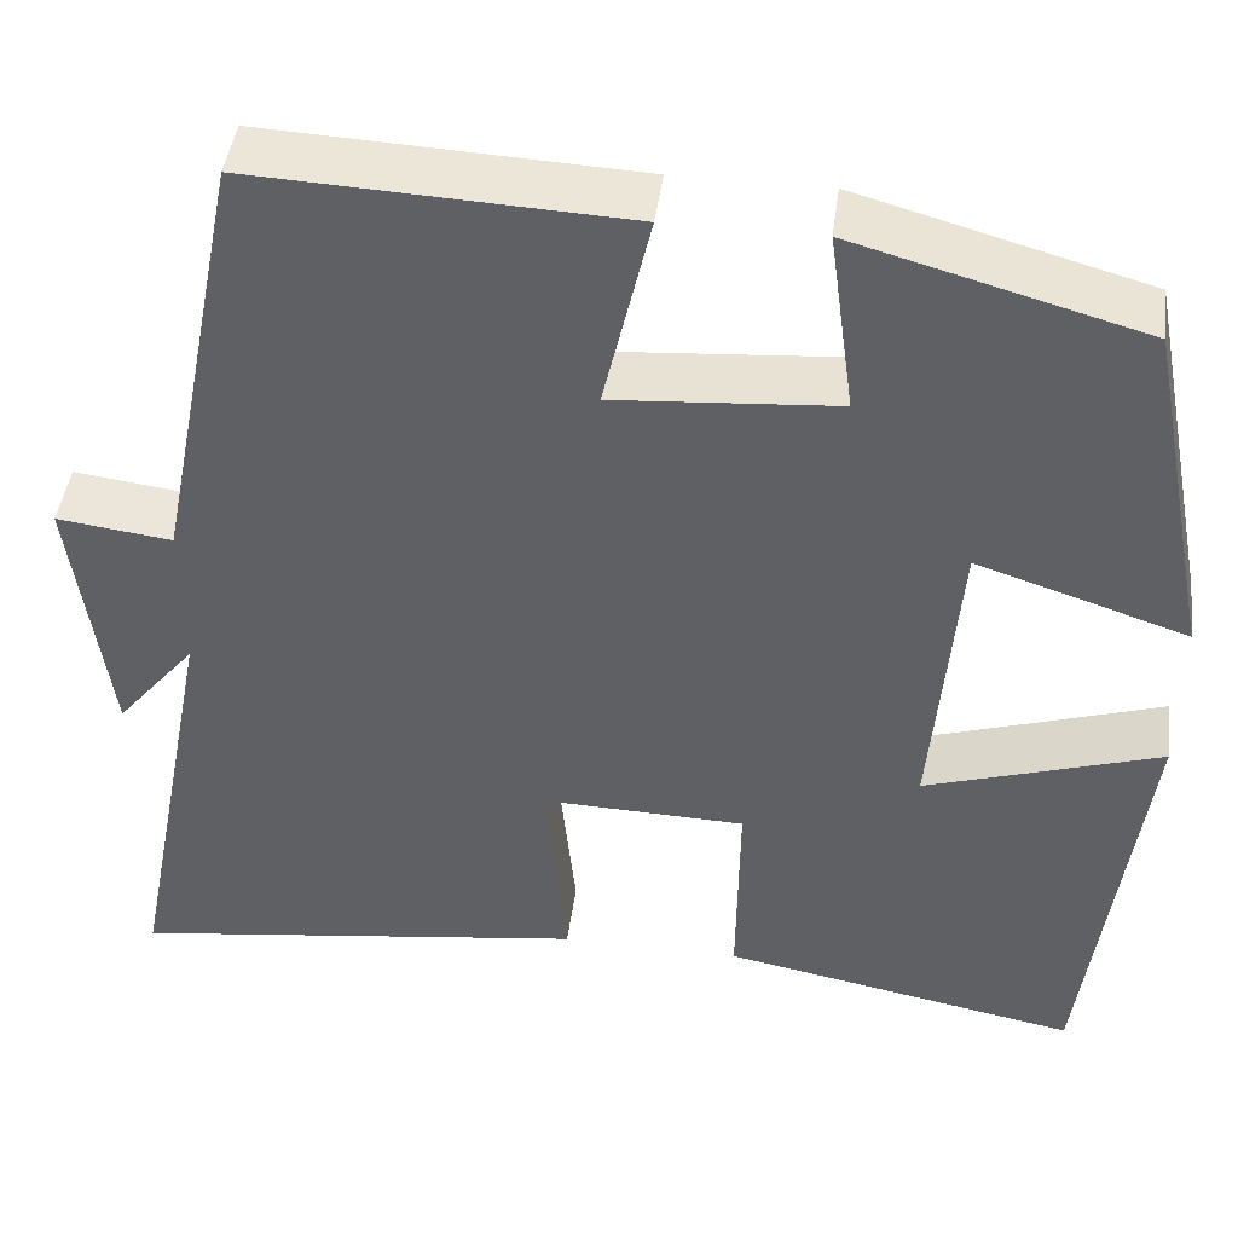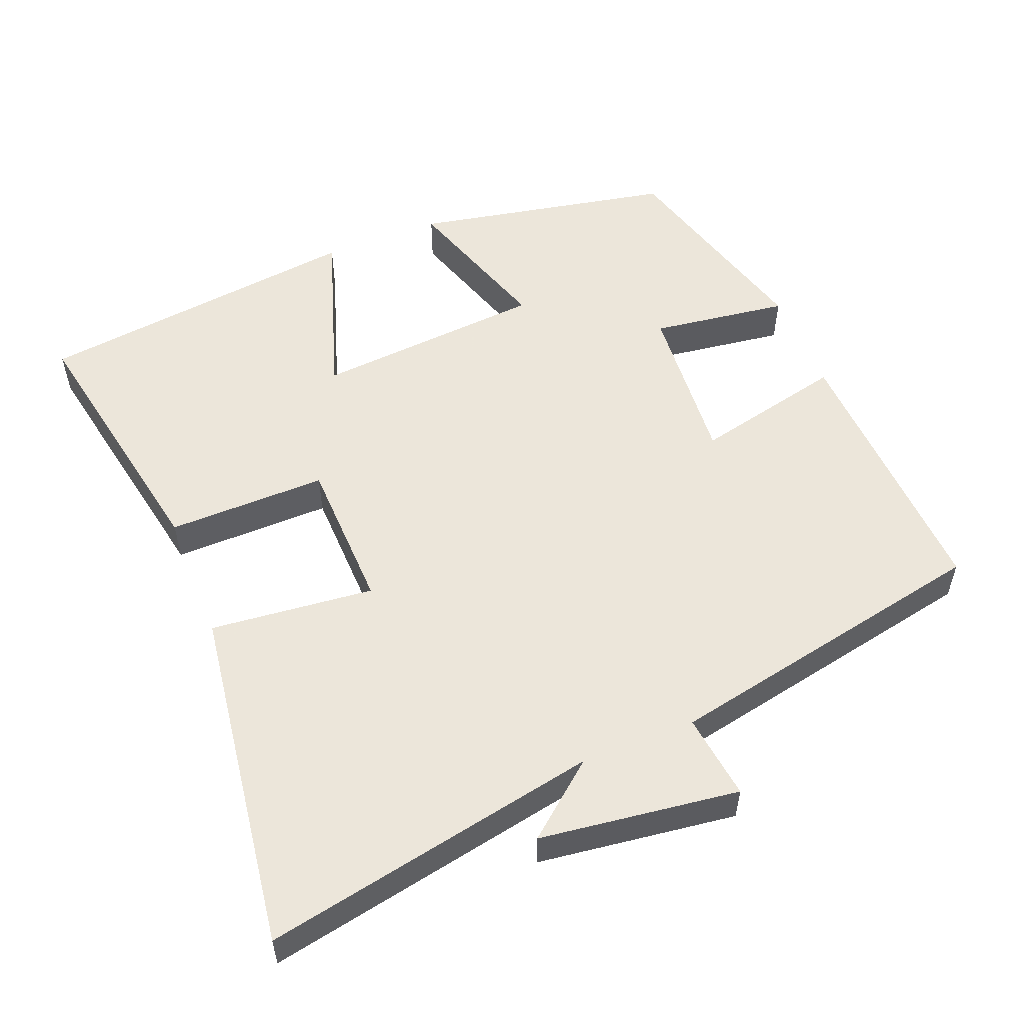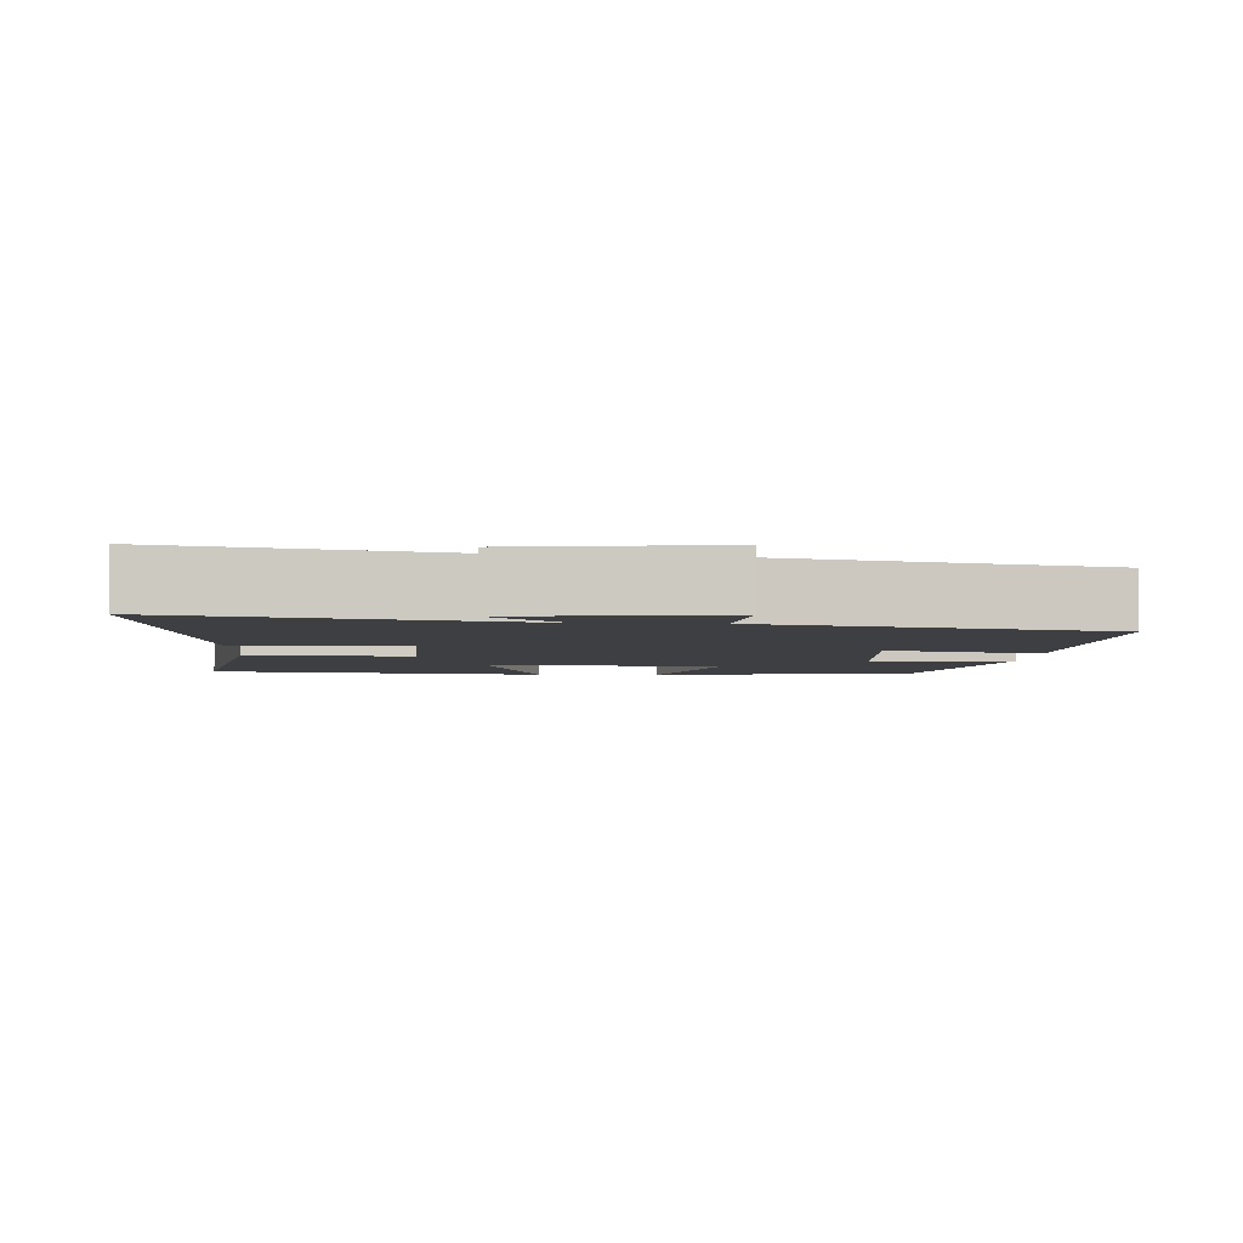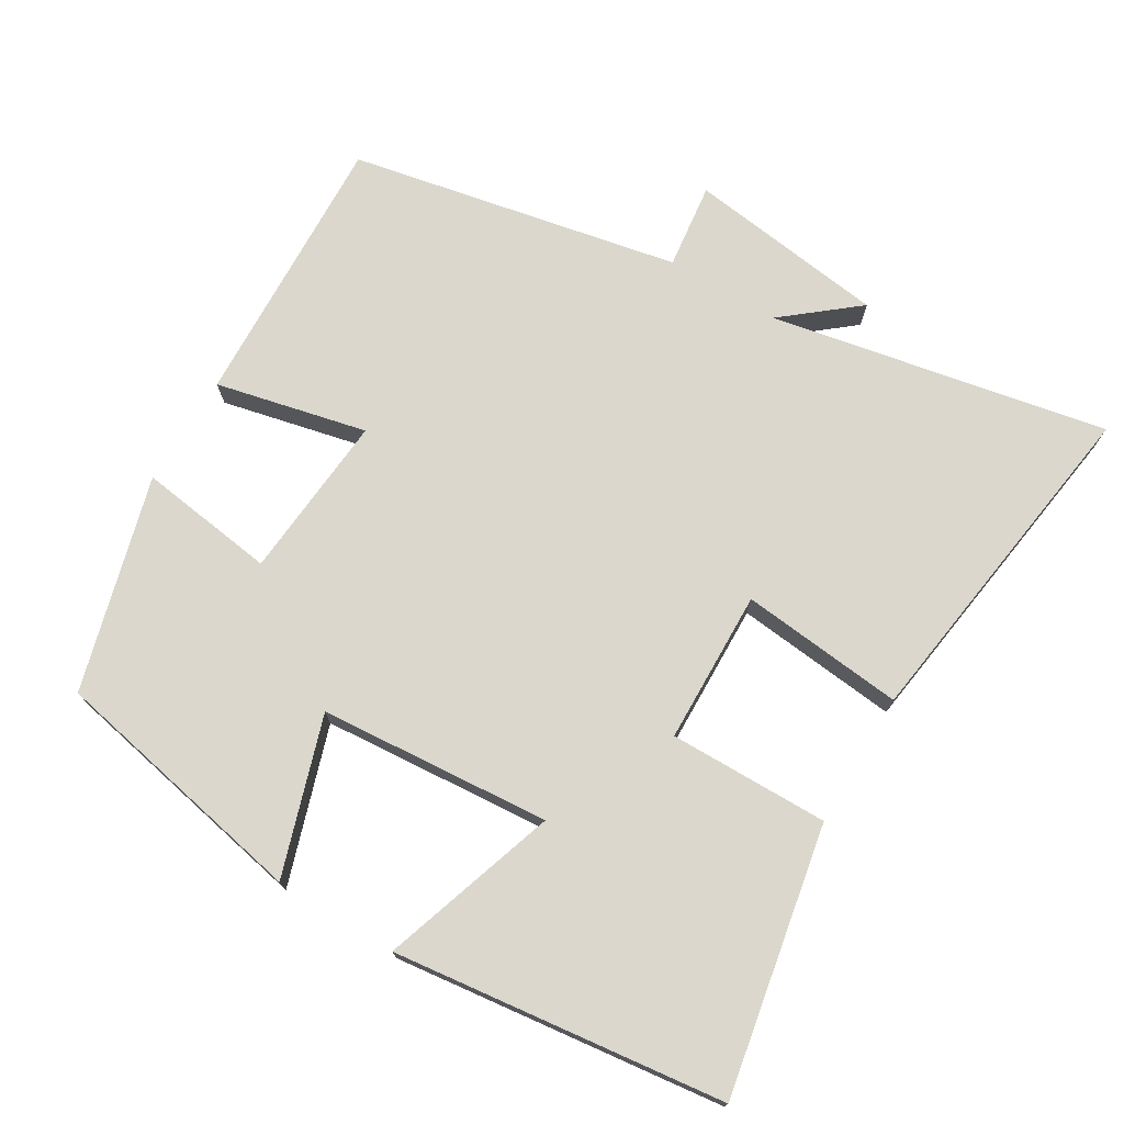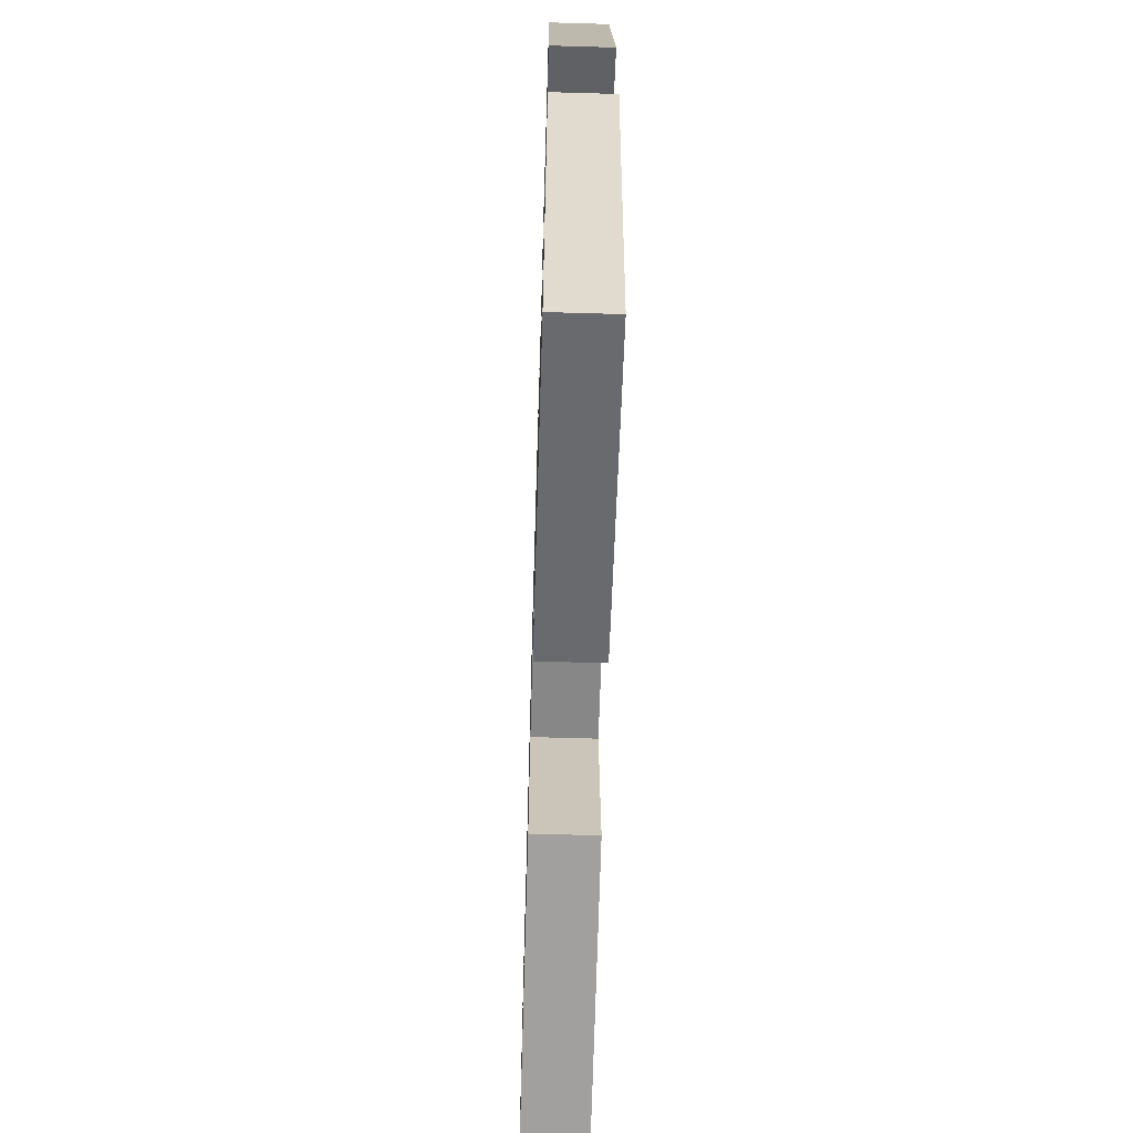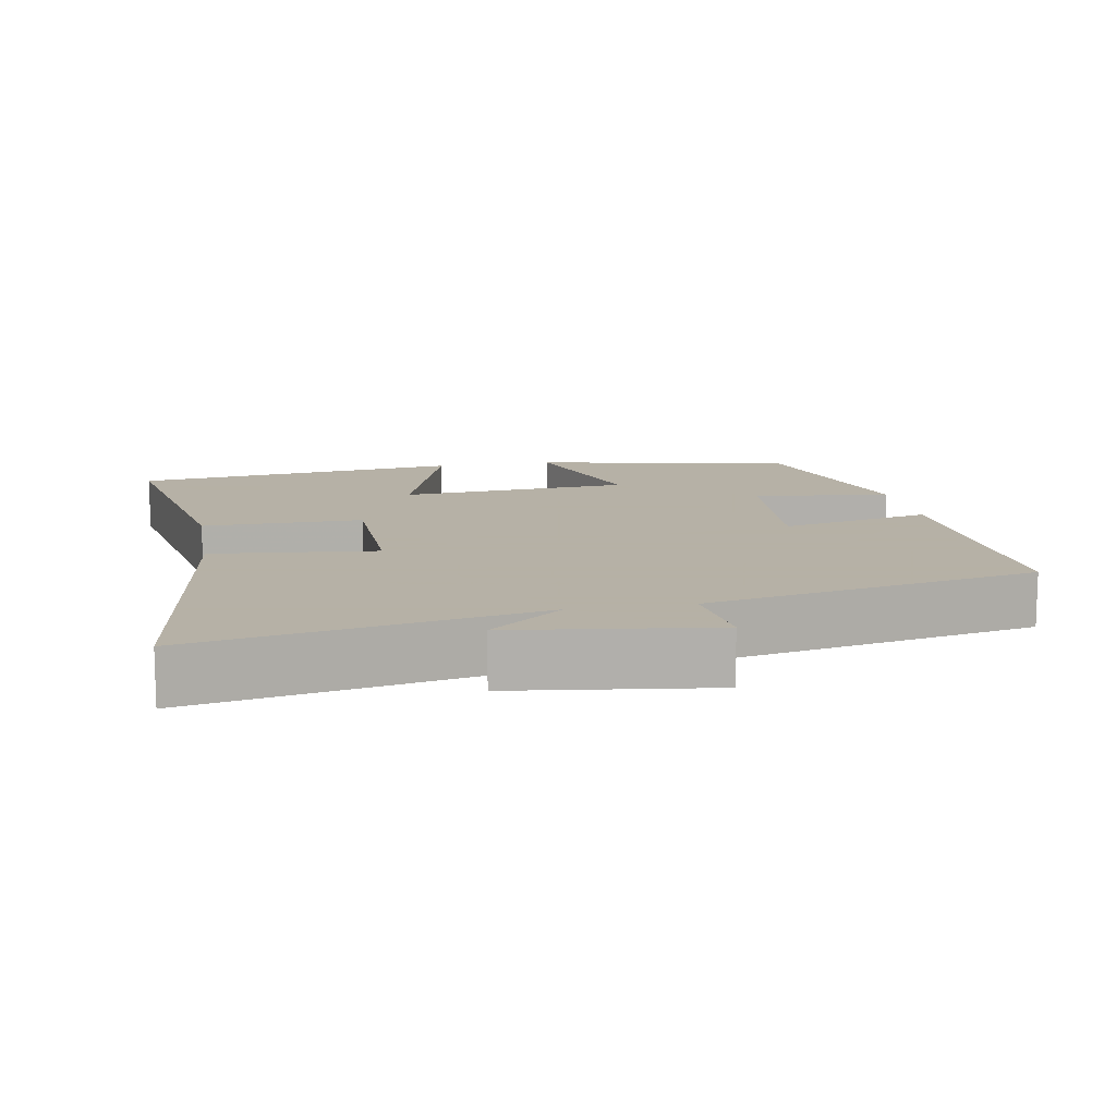
<metadata>
{"format":"obj","ext":"obj","renderer":"f3d","projection":"perspective","resolution":1024,"background":"white","views":[{"elev":44.8,"azim":7.5,"up":"+Z"},{"elev":54.2,"azim":-111.8,"up":"+Y"},{"elev":-4.3,"azim":-93.3,"up":"+Y"},{"elev":73.4,"azim":121.1,"up":"+Y"},{"elev":-64.0,"azim":88.3,"up":"+Z"},{"elev":12.1,"azim":-100.2,"up":"+Y"}]}
</metadata>
<code>
v 0.443 0.07 -0.571
v 0.073 0.07 -0.5
v 0.076 0.07 -0.279
v -0.136 0.07 -0.273
v -0.113 0.07 -0.5
v -0.591 0.07 -0.566
v -0.5 0.07 -0.1
v -0.583 0.07 -0.201
v -0.619 0.07 0.075
v -0.5 0.07 0.06
v -0.408 0.07 0.517
v -0.024 0.07 0.5
v -0.072 0.07 0.291
v 0.158 0.07 0.309
v 0.132 0.07 0.5
v 0.429 0.07 0.417
v 0.5 0.07 0.056
v 0.283 0.07 0.127
v 0.257 0.07 -0.193
v 0.5 0.07 -0.114
v 0.443 0 -0.571
v 0.073 0 -0.5
v 0.076 0 -0.279
v -0.136 0 -0.273
v -0.113 0 -0.5
v -0.591 0 -0.566
v -0.5 0 -0.1
v -0.583 0 -0.201
v -0.619 0 0.075
v -0.5 0 0.06
v -0.408 0 0.517
v -0.024 0 0.5
v -0.072 0 0.291
v 0.158 0 0.309
v 0.132 0 0.5
v 0.429 0 0.417
v 0.5 0 0.056
v 0.283 0 0.127
v 0.257 0 -0.193
v 0.5 0 -0.114
f 1 2 3
f 20 1 3
f 19 20 3
f 18 19 3 4
f 16 17 18
f 15 16 18
f 14 15 18
f 13 14 18 4
f 10 11 12 13
f 10 13 4
f 7 8 9 10
f 7 10 4 5
f 5 6 7
f 23 22 21
f 23 21 40
f 23 40 39
f 24 23 39 38
f 38 37 36
f 38 36 35
f 38 35 34
f 24 38 34 33
f 33 32 31 30
f 24 33 30
f 30 29 28 27
f 25 24 30 27
f 27 26 25
f 1 21 22 2
f 2 22 23 3
f 3 23 24 4
f 4 24 25 5
f 5 25 26 6
f 6 26 27 7
f 7 27 28 8
f 8 28 29 9
f 9 29 30 10
f 10 30 31 11
f 11 31 32 12
f 12 32 33 13
f 13 33 34 14
f 14 34 35 15
f 15 35 36 16
f 16 36 37 17
f 17 37 38 18
f 18 38 39 19
f 19 39 40 20
f 20 40 21 1

</code>
